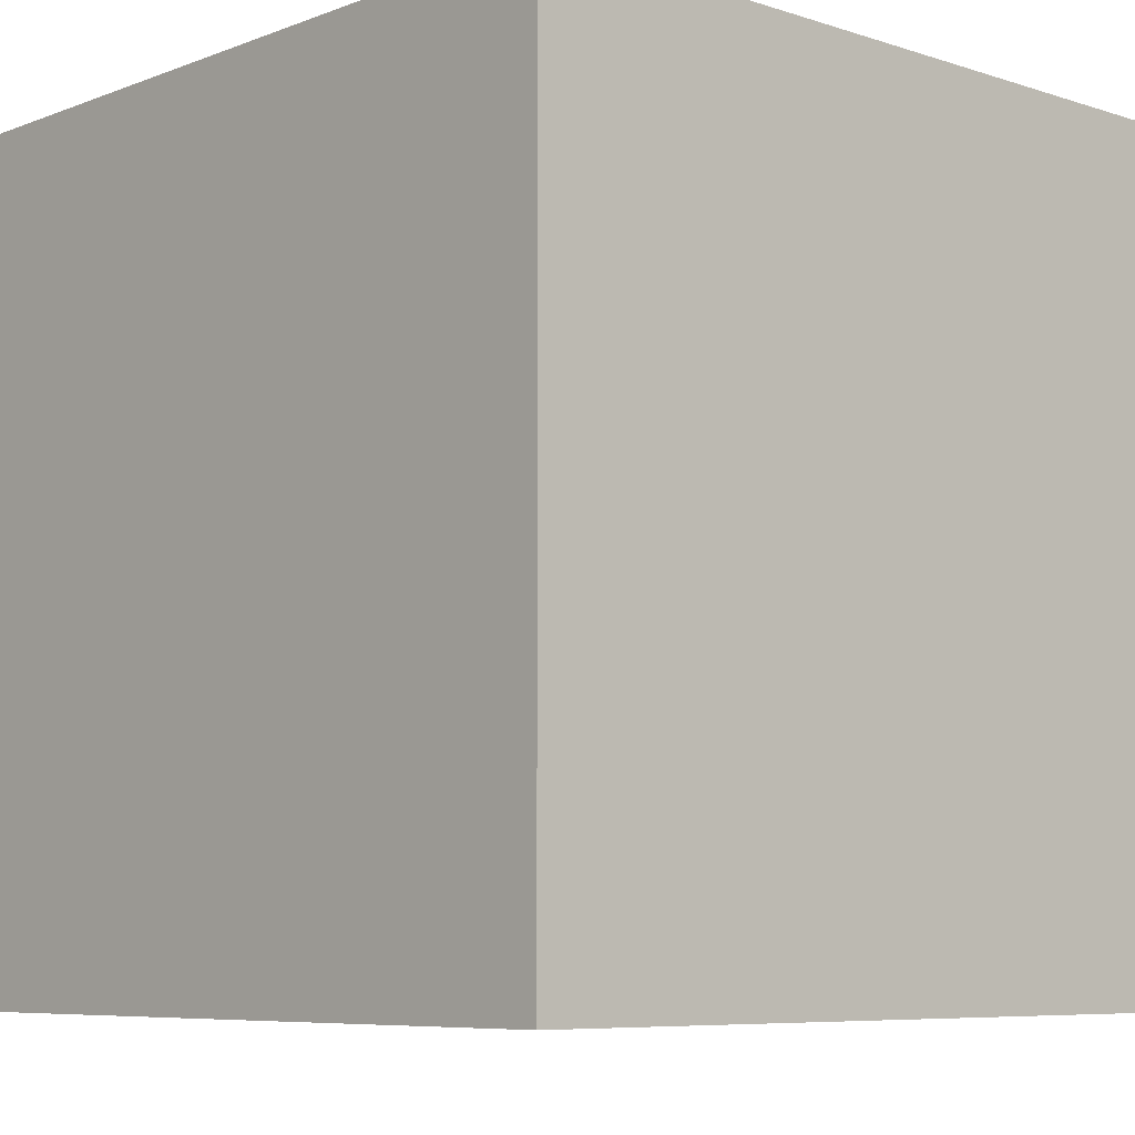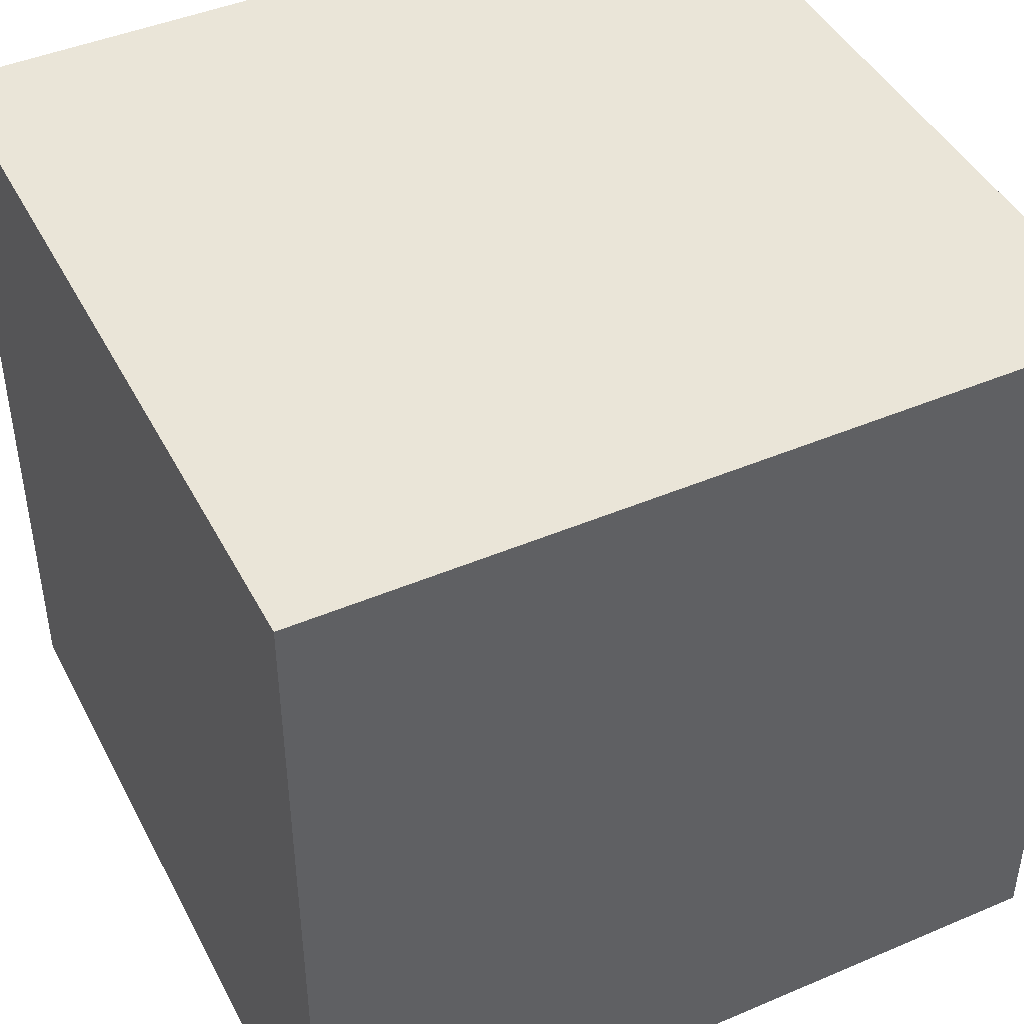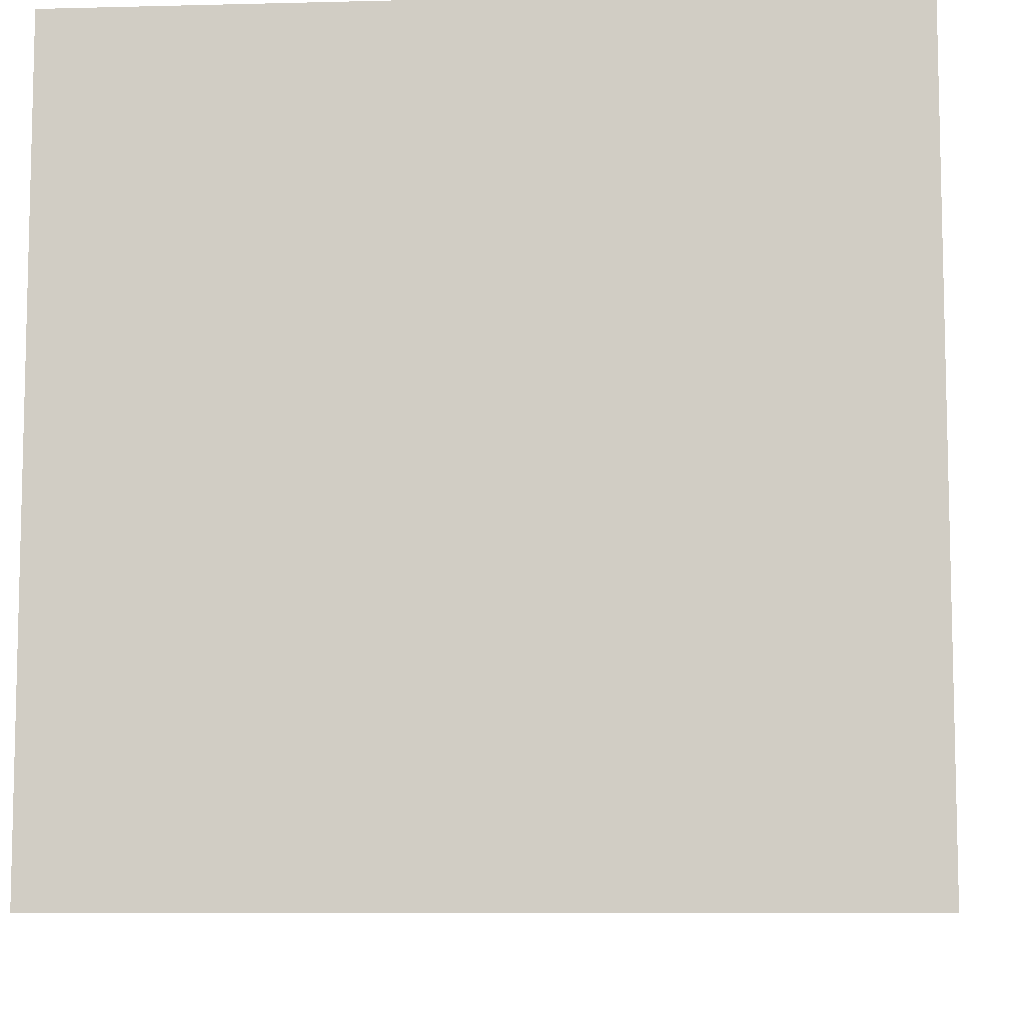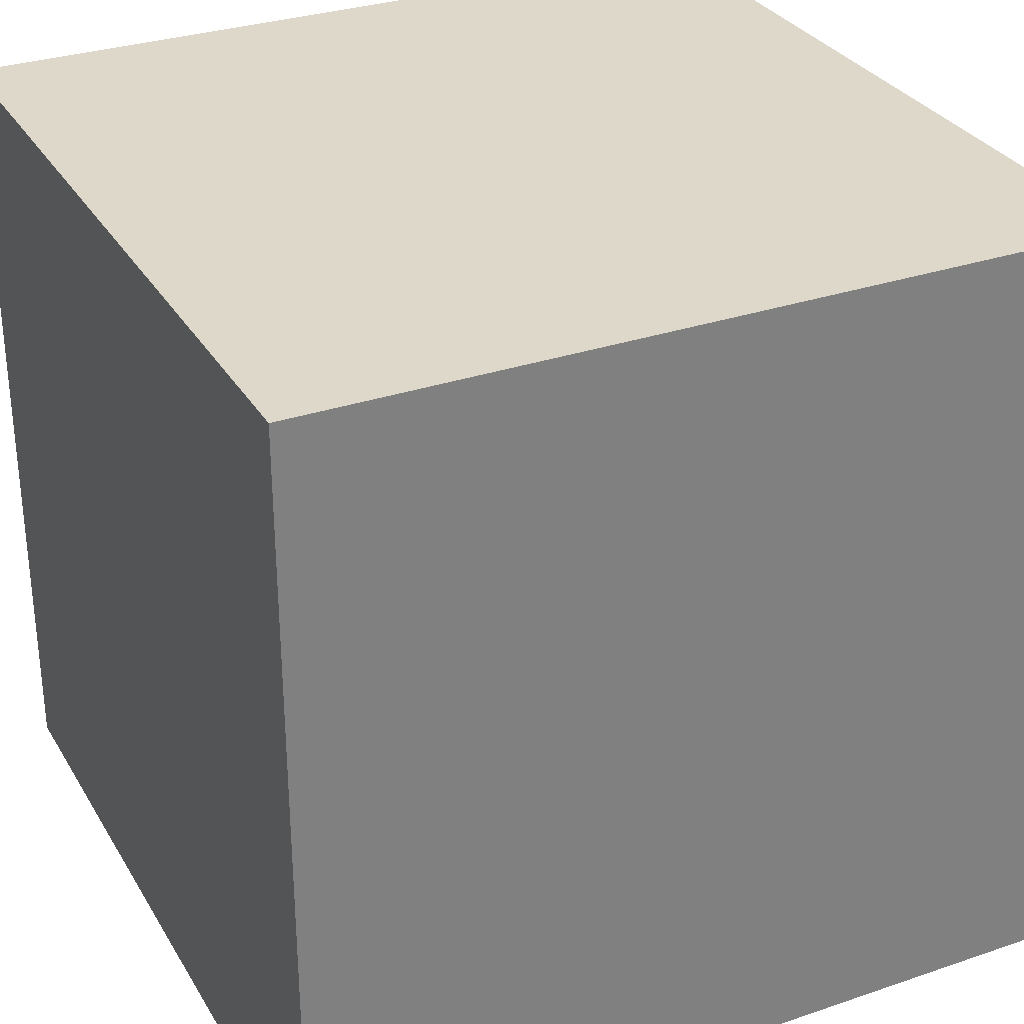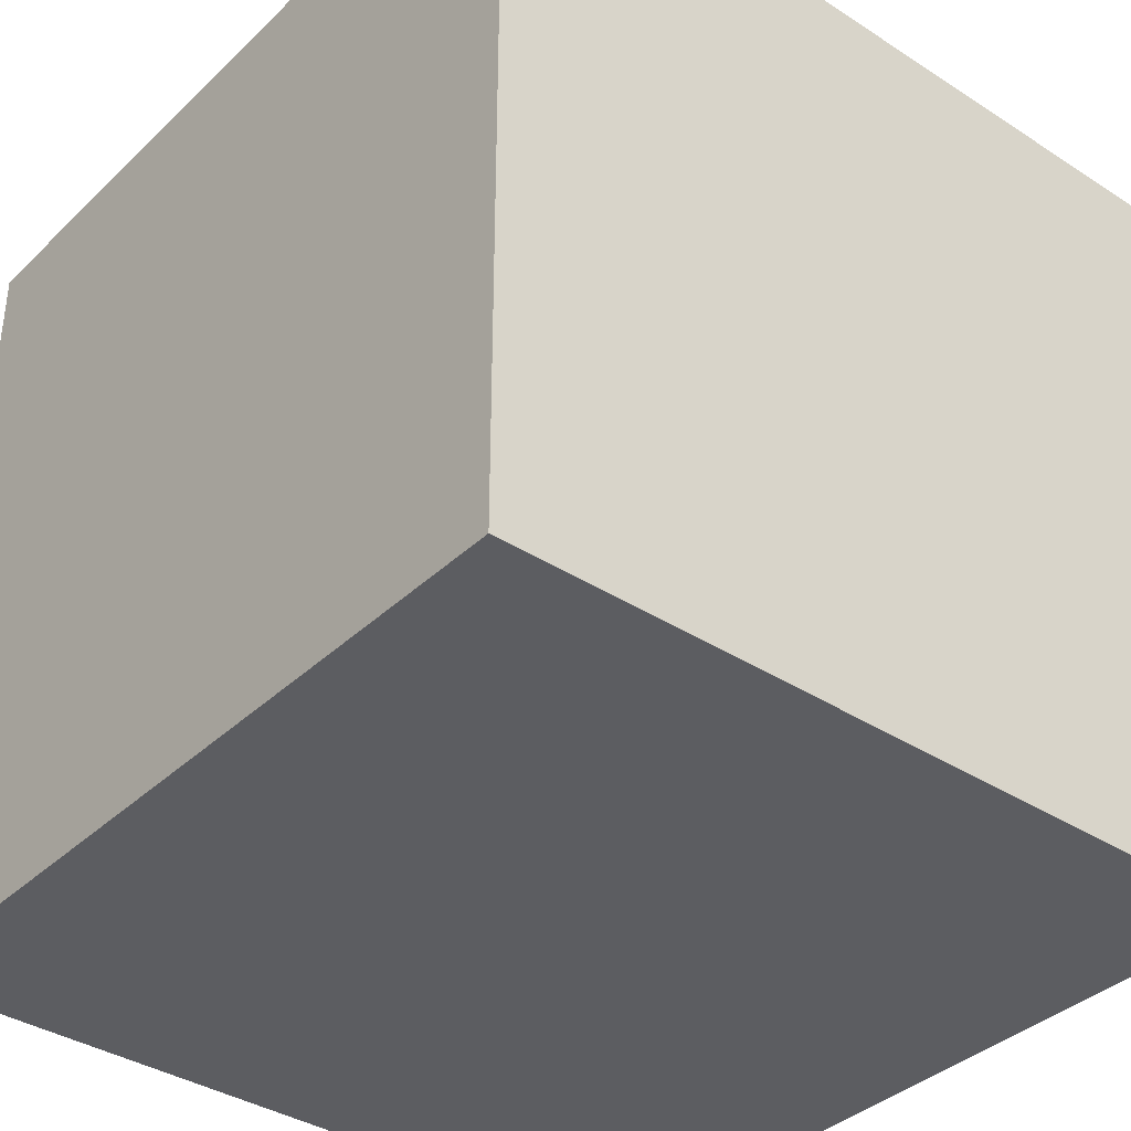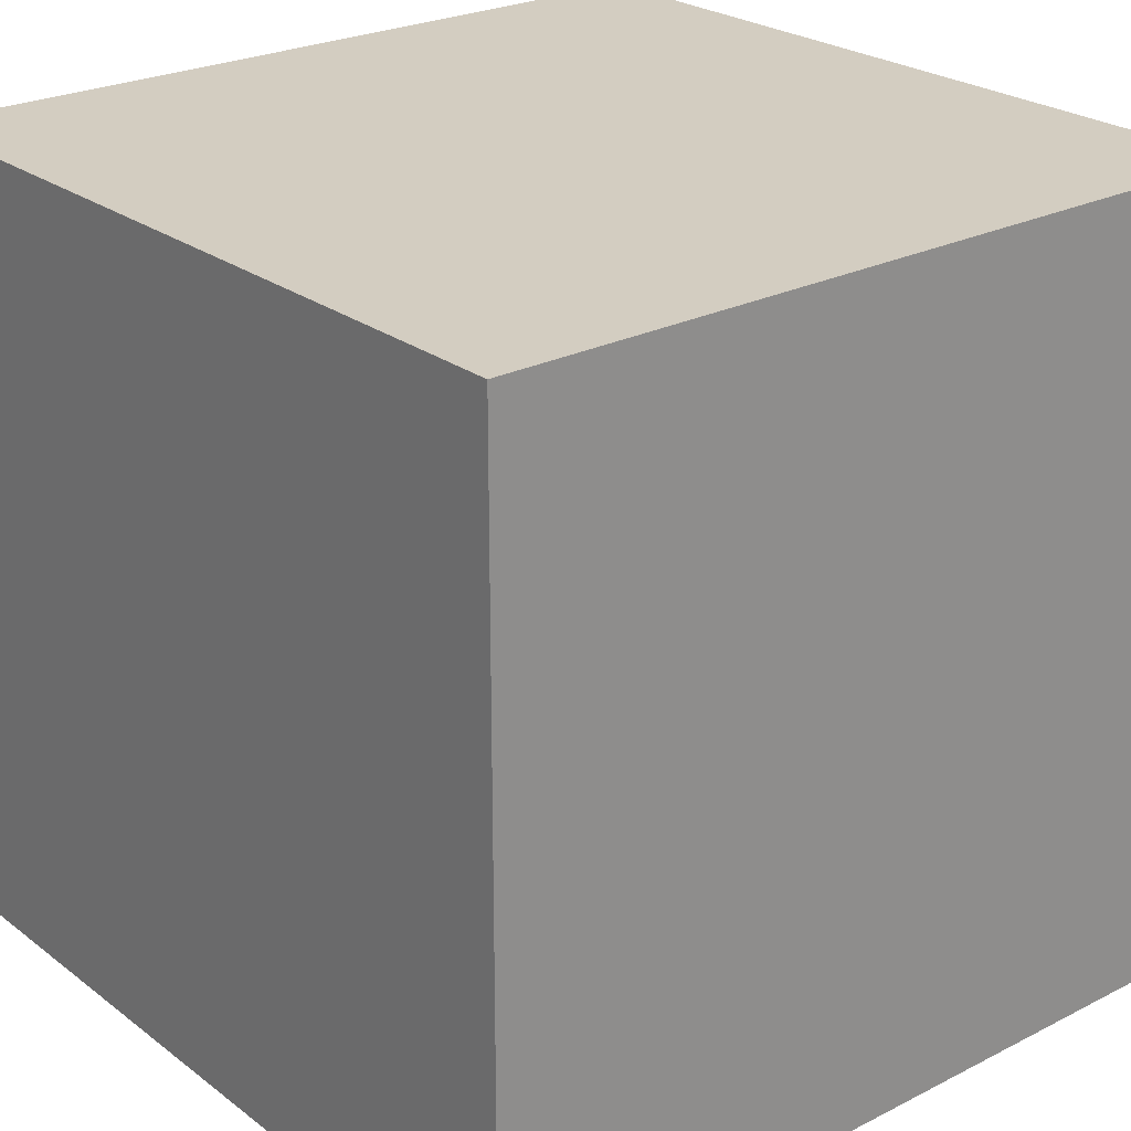
<metadata>
{"format":"obj","ext":"obj","renderer":"f3d","projection":"perspective","resolution":1024,"background":"white","views":[{"elev":-7.2,"azim":47.2,"up":"+Z"},{"elev":44.6,"azim":63.7,"up":"+Z"},{"elev":-8.5,"azim":4.0,"up":"+Z"},{"elev":31.0,"azim":154.1,"up":"+Z"},{"elev":-37.2,"azim":-39.7,"up":"+Z"},{"elev":24.8,"azim":-39.6,"up":"+Y"}]}
</metadata>
<code>
o empty
v 8 1e-06 -8
v -8 16 -8
v 8 16 -8
v -8 1e-06 -8
v -8 -1e-06 8
v 8 16 8
v -8 16 8
v 8 -1e-06 8
f 4 5 7 2
f 1 4 2 3
f 5 8 6 7
f 8 1 3 6
f 7 6 3 2
f 4 1 8 5

</code>
